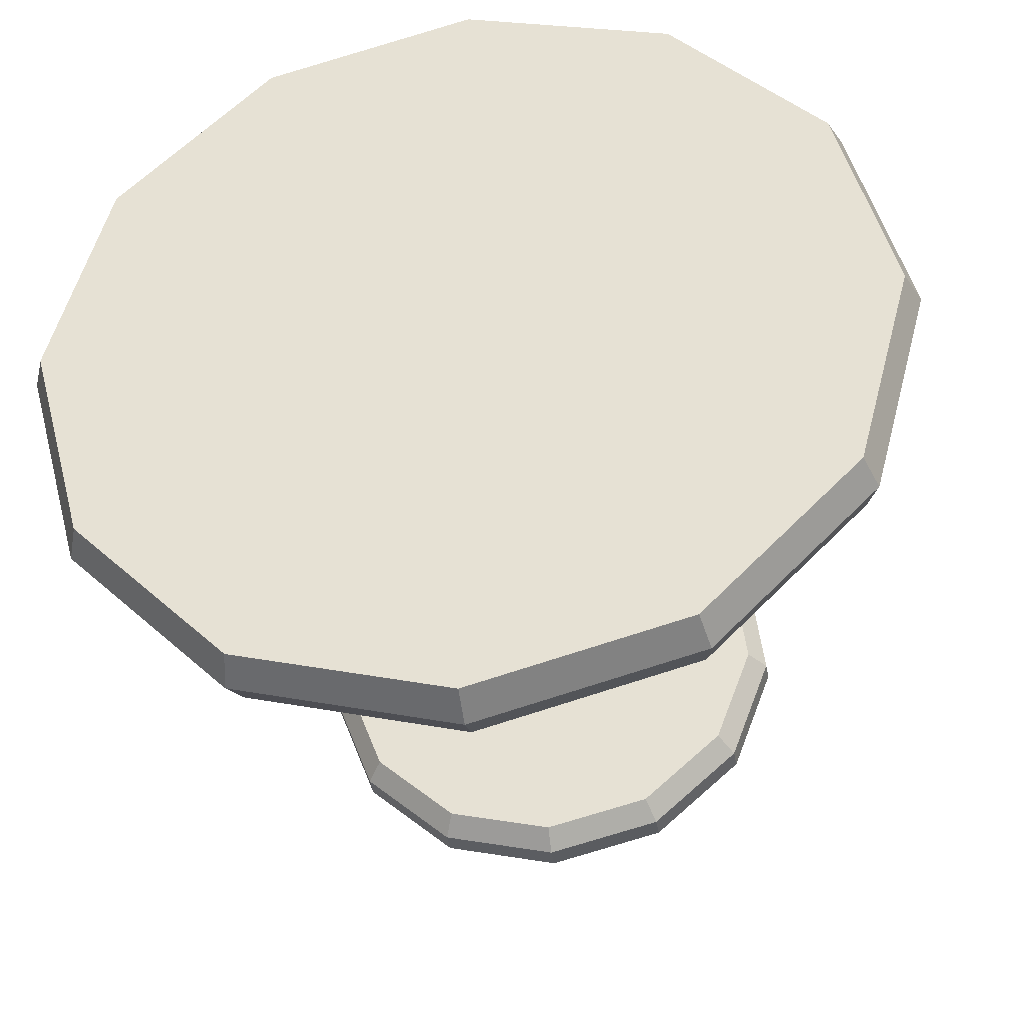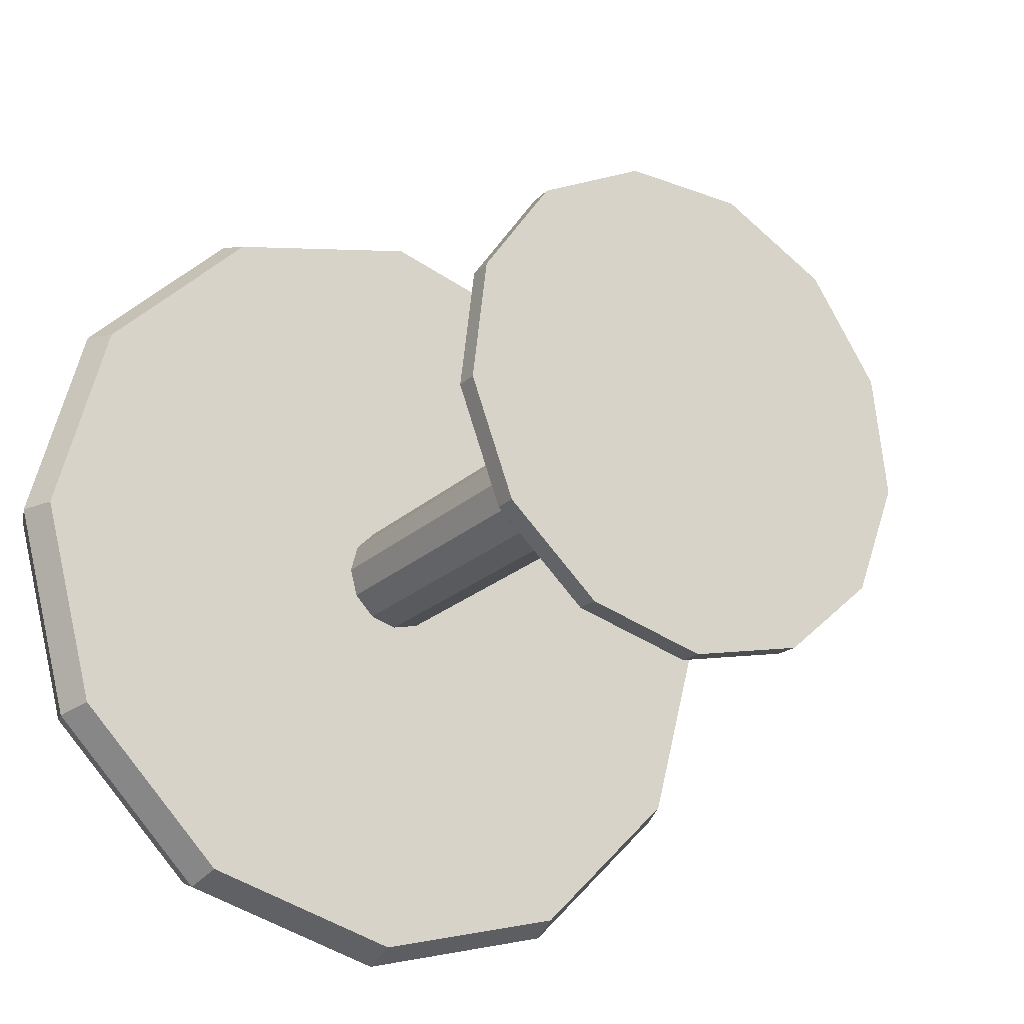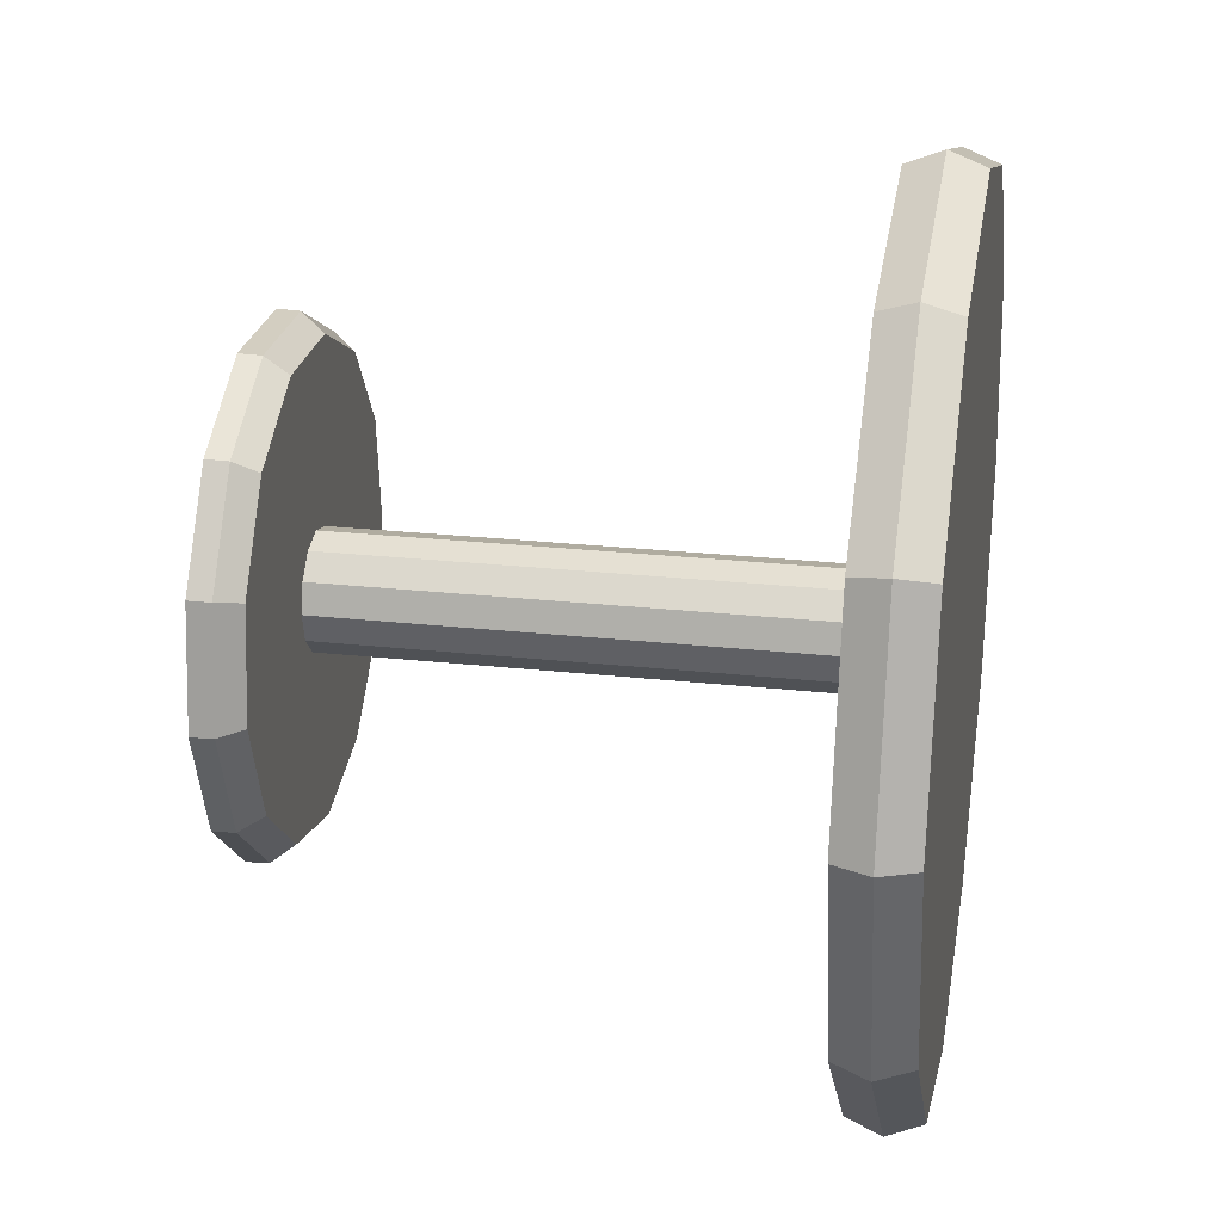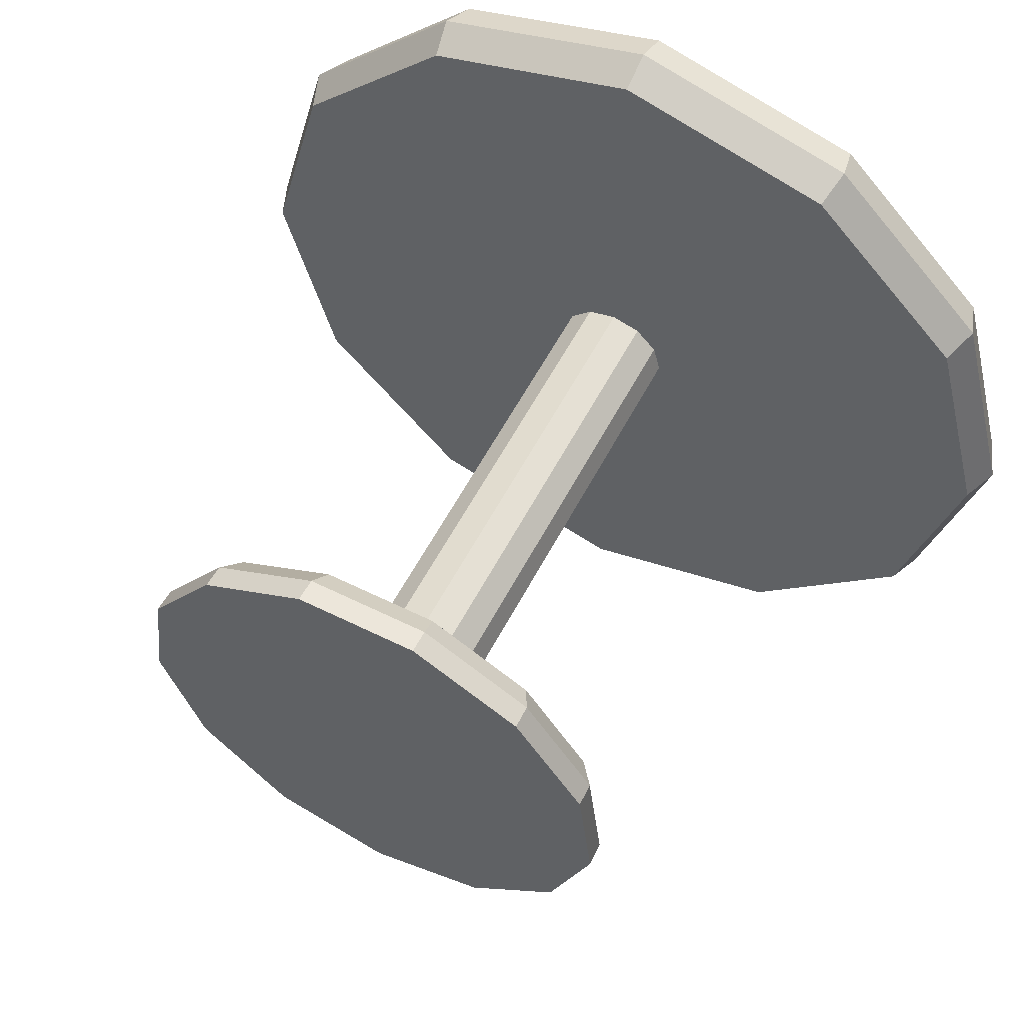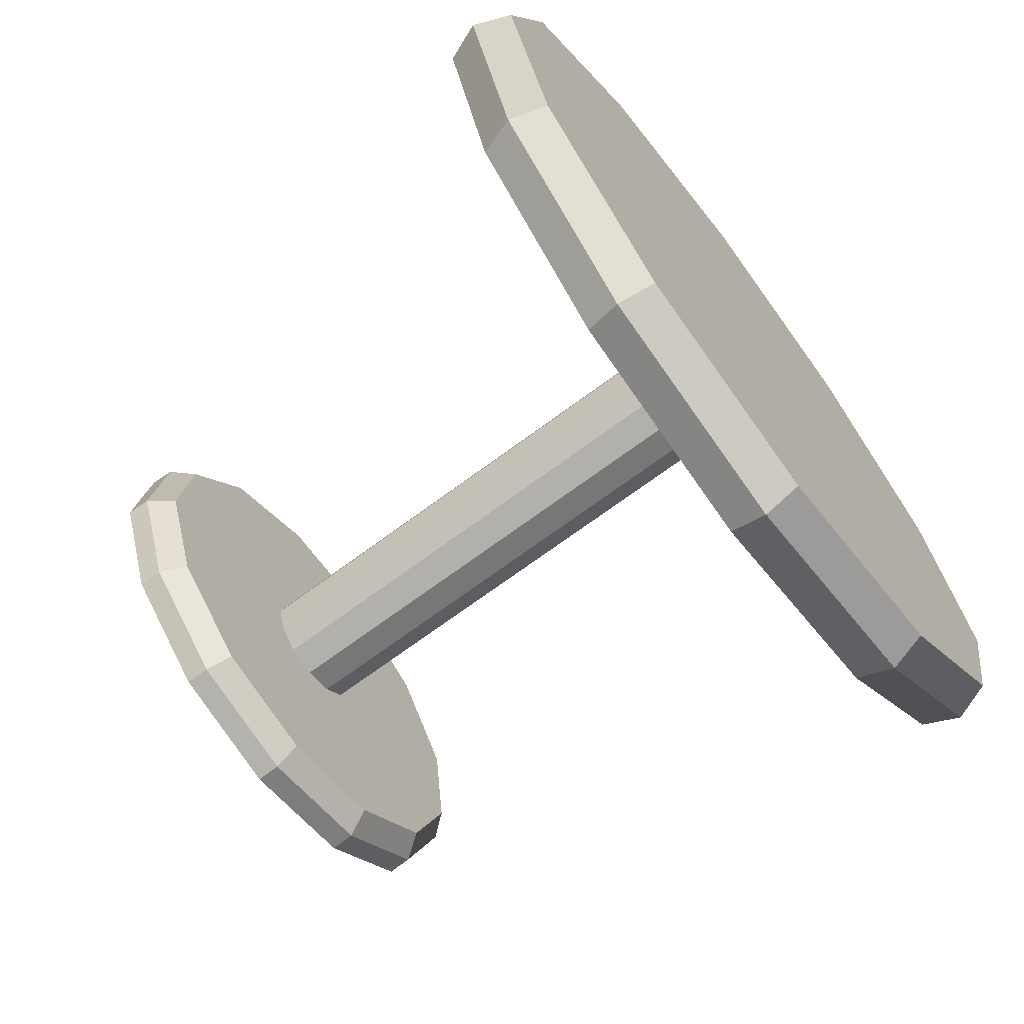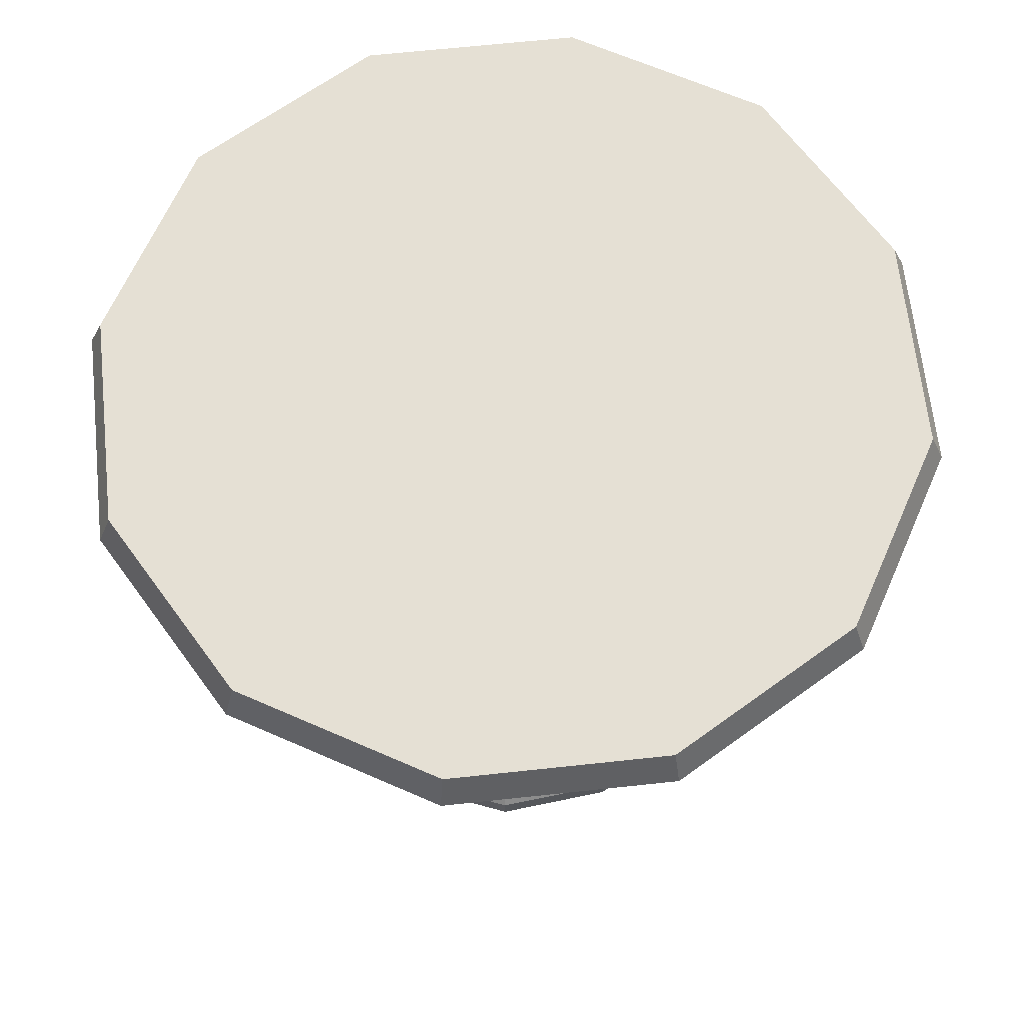
<metadata>
{"format":"obj","ext":"obj","renderer":"f3d","projection":"perspective","resolution":1024,"background":"white","views":[{"elev":-36.7,"azim":-171.5,"up":"+Z"},{"elev":-22.4,"azim":-33.3,"up":"+Z"},{"elev":24.5,"azim":100.3,"up":"+Z"},{"elev":57.4,"azim":27.3,"up":"+Z"},{"elev":-68.8,"azim":126.8,"up":"+Z"},{"elev":65.4,"azim":98.8,"up":"+Y"}]}
</metadata>
<code>
o Rounded_table_C_Cylinder.012
v 0 2.029 -2.777
v 0 2.504 -2.777
v 1.388 2.029 -2.405
v 1.388 2.504 -2.405
v 2.405 2.029 -1.388
v 2.405 2.504 -1.388
v 2.777 2.029 -0
v 2.777 2.504 -0
v 2.405 2.029 1.388
v 2.405 2.504 1.388
v 1.388 2.029 2.405
v 1.388 2.504 2.405
v 0 2.029 2.777
v 0 2.504 2.777
v -1.388 2.029 2.405
v -1.388 2.504 2.405
v -2.405 2.029 1.388
v -2.405 2.504 1.388
v -2.777 2.029 1e-06
v -2.777 2.504 1e-06
v -2.405 2.029 -1.388
v -2.405 2.504 -1.388
v -1.388 2.029 -2.405
v -1.388 2.504 -2.405
v 0 2.266 -2.872
v 1.436 2.266 -2.487
v 2.487 2.266 -1.436
v 2.872 2.266 -0
v 2.487 2.266 1.436
v 1.436 2.266 2.487
v 0 2.266 2.872
v -1.436 2.266 2.487
v -2.487 2.266 1.436
v -2.872 2.266 1e-06
v -2.487 2.266 -1.436
v -1.436 2.266 -2.487
v 0 -1.419 -0.3789
v 0 2.129 -0.379
v 0.1895 -1.419 -0.3282
v 0.1895 2.129 -0.3282
v 0.3282 -1.419 -0.1895
v 0.3282 2.129 -0.1895
v 0.379 -1.419 0
v 0.379 2.129 -0
v 0.3282 -1.419 0.1895
v 0.3282 2.129 0.1895
v 0.1895 -1.419 0.3282
v 0.1895 2.129 0.3282
v 0 -1.419 0.379
v 0 2.129 0.3789
v -0.1895 -1.419 0.3282
v -0.1895 2.129 0.3282
v -0.3282 -1.419 0.1895
v -0.3282 2.129 0.1895
v -0.3789 -1.419 0
v -0.3789 2.129 -0
v -0.3282 -1.419 -0.1895
v -0.3282 2.129 -0.1895
v -0.1895 -1.419 -0.3282
v -0.1895 2.129 -0.3282
v -0 -1.334 -0.232
v 0 -1.633 -1.652
v 0.1078 -1.334 -0.2054
v 0.7678 -1.633 -1.463
v 0.1909 -1.334 -0.1318
v 1.36 -1.633 -0.9385
v 0.2303 -1.334 -0.02796
v 1.64 -1.633 -0.1991
v 0.2169 -1.334 0.08227
v 1.545 -1.633 0.5859
v 0.1538 -1.334 0.1736
v 1.096 -1.633 1.237
v 0.05552 -1.334 0.2252
v 0.3954 -1.633 1.604
v -0.05552 -1.334 0.2252
v -0.3954 -1.633 1.604
v -0.1538 -1.334 0.1736
v -1.096 -1.633 1.237
v -0.2169 -1.334 0.08227
v -1.545 -1.633 0.5859
v -0.2303 -1.334 -0.02796
v -1.64 -1.633 -0.1991
v -0.1909 -1.334 -0.1318
v -1.36 -1.633 -0.9385
v -0.1078 -1.334 -0.2054
v -0.7678 -1.633 -1.463
v 0 -1.483 -1.647
v 0.7653 -1.483 -1.458
v 1.355 -1.483 -0.9355
v 1.635 -1.483 -0.1985
v 1.54 -1.483 0.584
v 1.092 -1.483 1.233
v 0.3941 -1.483 1.599
v -0.3941 -1.483 1.599
v -1.092 -1.483 1.233
v -1.54 -1.483 0.584
v -1.635 -1.483 -0.1985
v -1.355 -1.483 -0.9355
v -0.7653 -1.483 -1.458
v 0 -1.334 -1.523
v 0.708 -1.334 -1.349
v 1.254 -1.334 -0.8654
v 1.512 -1.334 -0.1836
v 1.424 -1.334 0.5402
v 1.01 -1.334 1.14
v 0.3646 -1.334 1.479
v -0.3646 -1.334 1.479
v -1.01 -1.334 1.14
v -1.424 -1.334 0.5402
v -1.512 -1.334 -0.1836
v -1.254 -1.334 -0.8654
v -0.708 -1.334 -1.349
v -0 -1.148 -0.232
v 0.1078 -1.148 -0.2054
v 0.1909 -1.148 -0.1318
v 0.2303 -1.148 -0.02796
v 0.2169 -1.148 0.08227
v 0.1538 -1.148 0.1736
v 0.05552 -1.148 0.2252
v -0.05552 -1.148 0.2252
v -0.1538 -1.148 0.1736
v -0.2169 -1.148 0.08227
v -0.2303 -1.148 -0.02796
v -0.1909 -1.148 -0.1318
v -0.1078 -1.148 -0.2054
f 25 2 4 26
f 26 4 6 27
f 27 6 8 28
f 28 8 10 29
f 29 10 12 30
f 30 12 14 31
f 31 14 16 32
f 32 16 18 33
f 33 18 20 34
f 34 20 22 35
f 4 2 24 22 20 18 16 14 12 10 8 6
f 35 22 24 36
f 36 24 2 25
f 1 3 5 7 9 11 13 15 17 19 21 23
f 23 36 25 1
f 21 35 36 23
f 19 34 35 21
f 17 33 34 19
f 15 32 33 17
f 13 31 32 15
f 11 30 31 13
f 9 29 30 11
f 7 28 29 9
f 5 27 28 7
f 3 26 27 5
f 1 25 26 3
f 37 38 40 39
f 39 40 42 41
f 41 42 44 43
f 43 44 46 45
f 45 46 48 47
f 47 48 50 49
f 49 50 52 51
f 51 52 54 53
f 53 54 56 55
f 55 56 58 57
f 40 38 60 58 56 54 52 50 48 46 44 42
f 57 58 60 59
f 59 60 38 37
f 37 39 41 43 45 47 49 51 53 55 57 59
f 87 88 64 62
f 88 89 66 64
f 89 90 68 66
f 90 91 70 68
f 91 92 72 70
f 92 93 74 72
f 93 94 76 74
f 94 95 78 76
f 95 96 80 78
f 96 97 82 80
f 97 98 84 82
f 64 66 68 70 72 74 76 78 80 82 84 86 62
f 98 99 86 84
f 99 87 62 86
f 67 116 117 69
f 112 100 87 99
f 111 112 99 98
f 110 111 98 97
f 109 110 97 96
f 108 109 96 95
f 107 108 95 94
f 106 107 94 93
f 105 106 93 92
f 104 105 92 91
f 103 104 91 90
f 102 103 90 89
f 101 102 89 88
f 100 101 88 87
f 63 101 100 61
f 65 102 101 63
f 67 103 102 65
f 69 104 103 67
f 71 105 104 69
f 73 106 105 71
f 75 107 106 73
f 77 108 107 75
f 79 109 108 77
f 81 110 109 79
f 83 111 110 81
f 85 112 111 83
f 61 100 112 85
f 113 125 124 123 122 121 120 119 118 117 116 115 114
f 83 124 125 85
f 69 117 118 71
f 85 125 113 61
f 71 118 119 73
f 73 119 120 75
f 75 120 121 77
f 61 113 114 63
f 77 121 122 79
f 63 114 115 65
f 79 122 123 81
f 65 115 116 67
f 81 123 124 83

</code>
